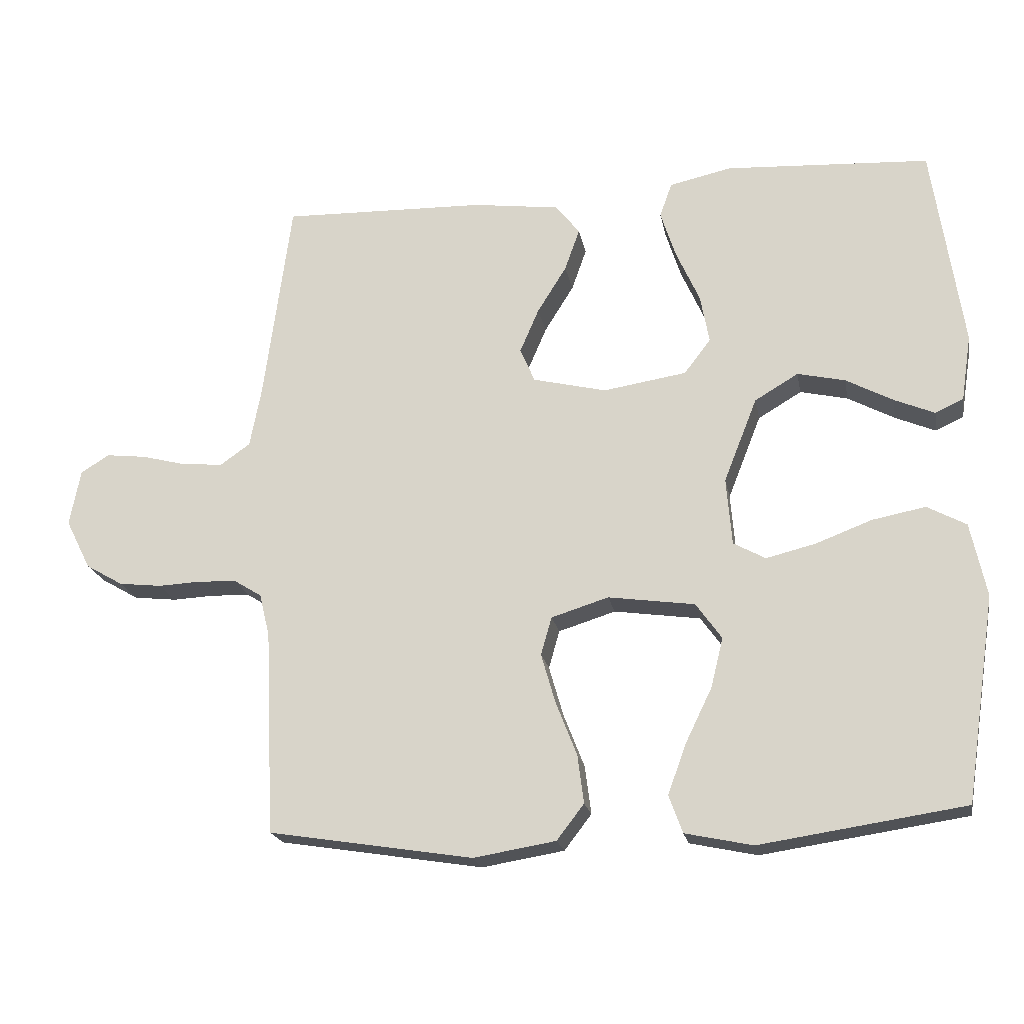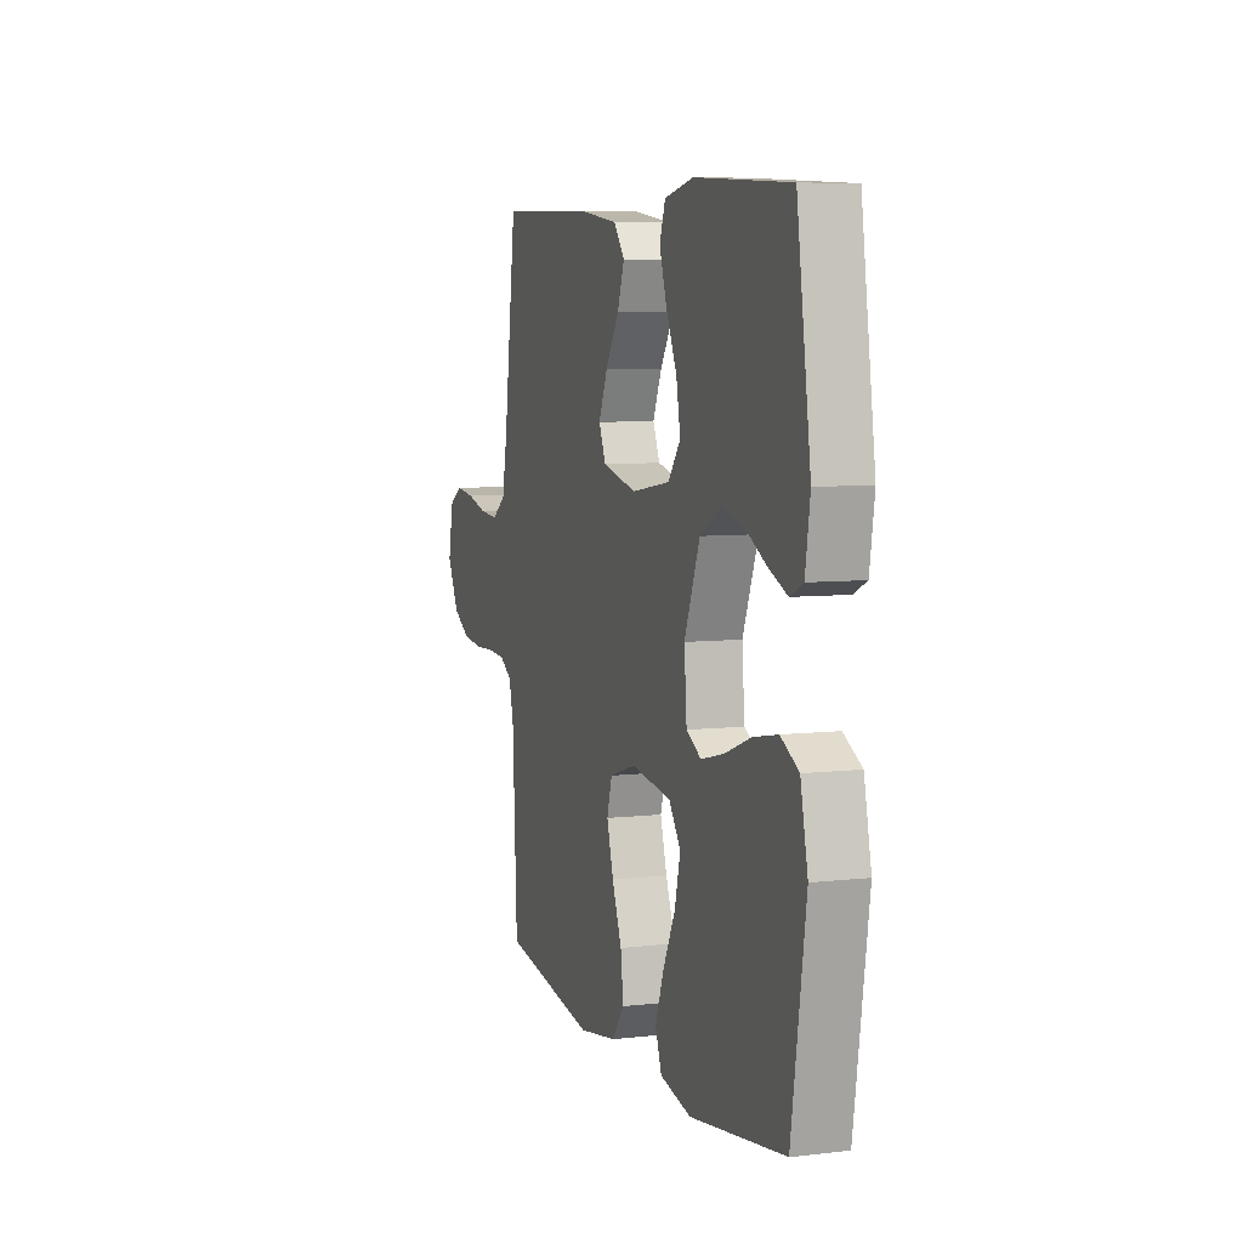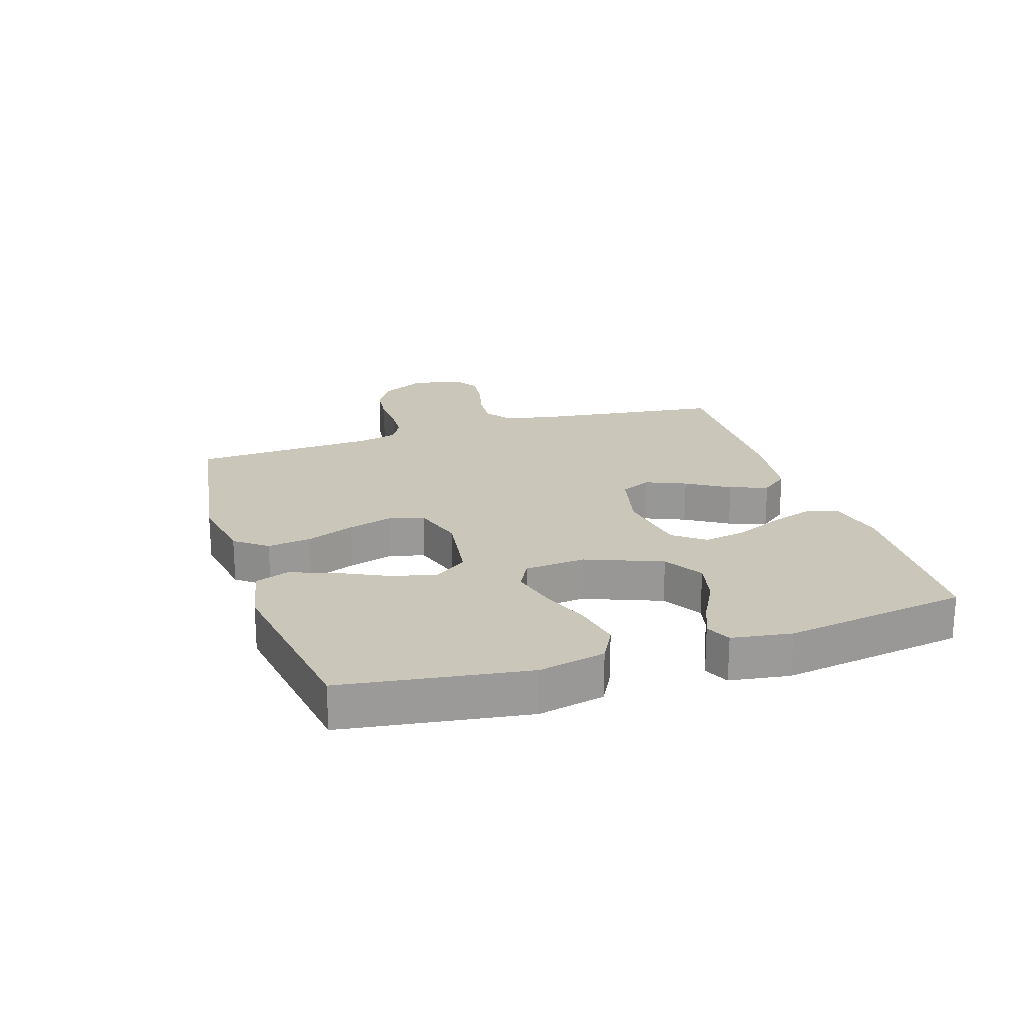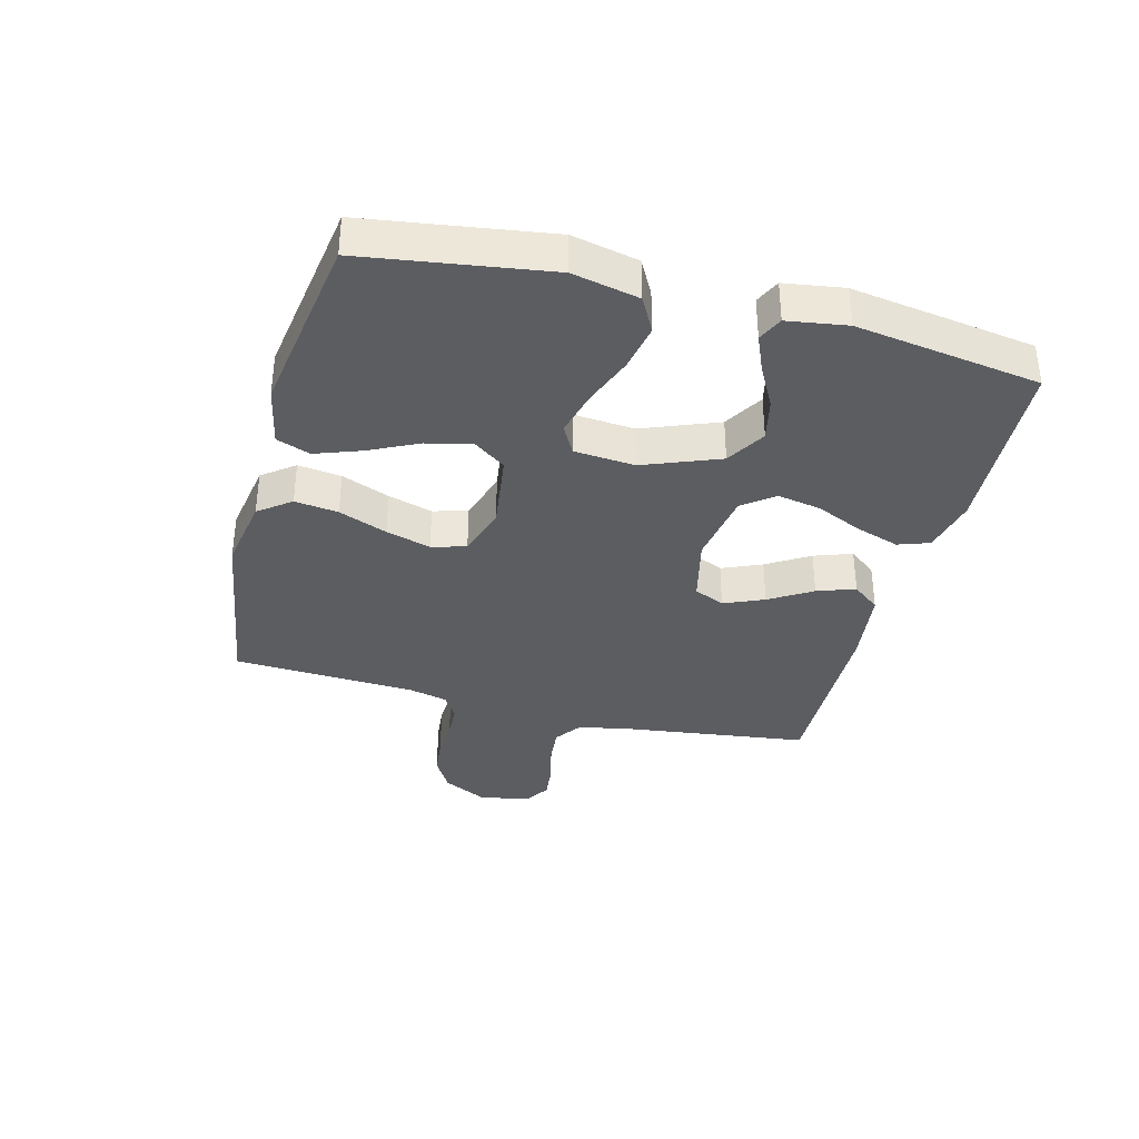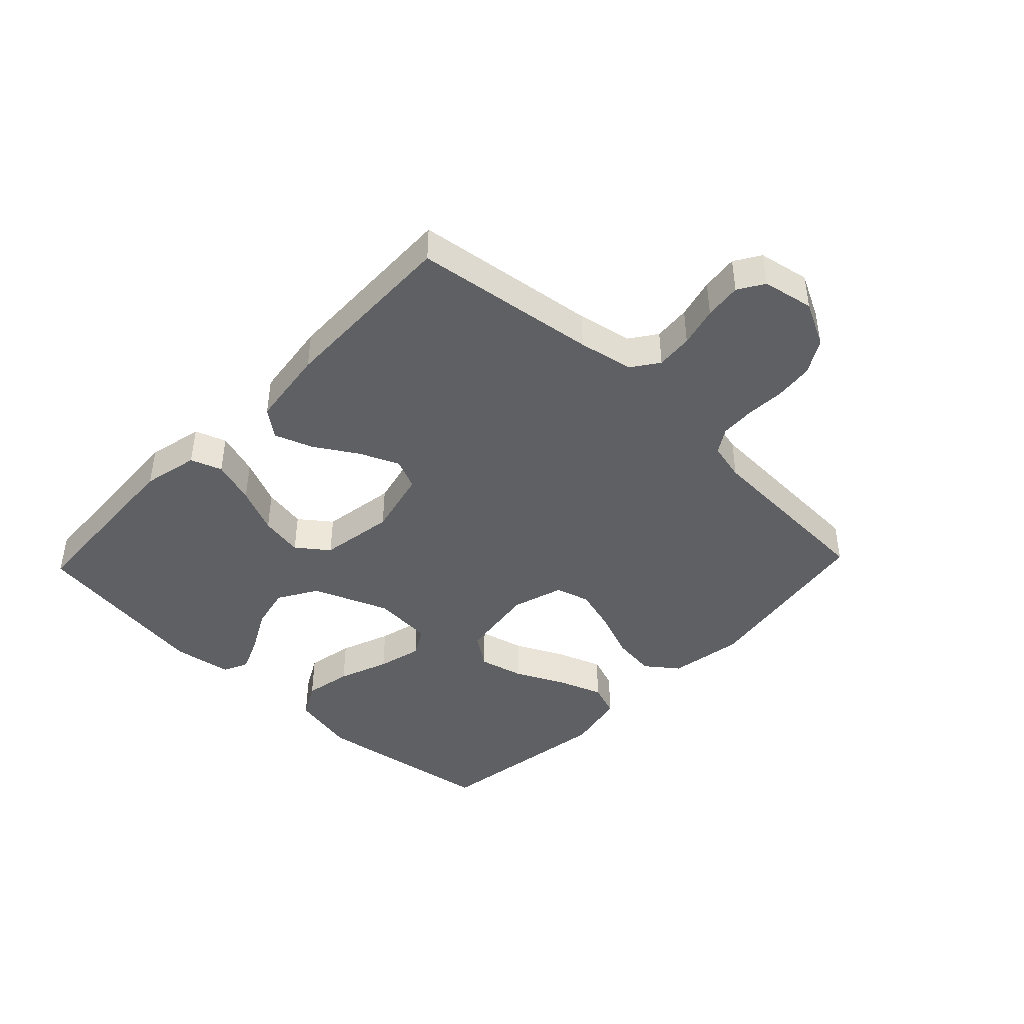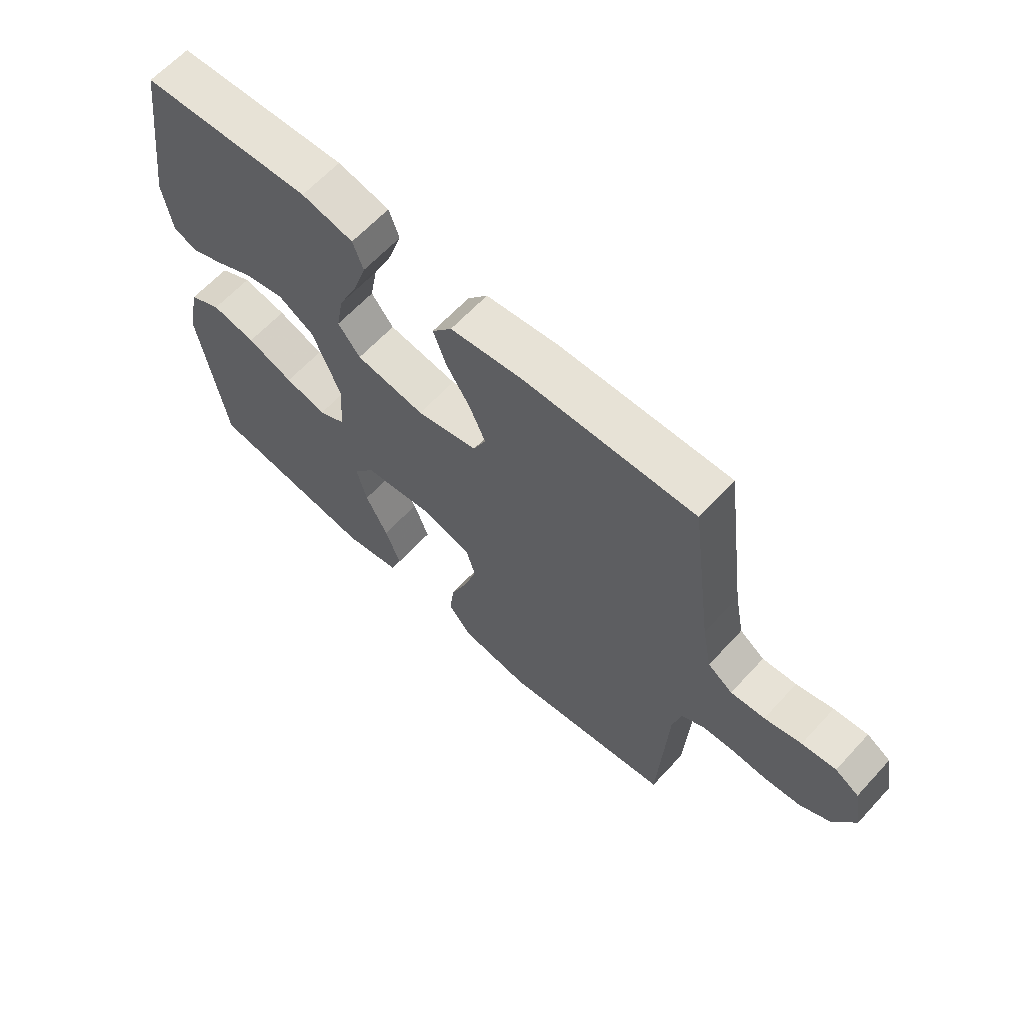
<metadata>
{"format":"obj","ext":"obj","renderer":"f3d","projection":"perspective","resolution":1024,"background":"white","views":[{"elev":-20.1,"azim":-169.5,"up":"+Z"},{"elev":6.9,"azim":-108.6,"up":"+Z"},{"elev":21.1,"azim":-108.0,"up":"+Y"},{"elev":-35.8,"azim":-104.8,"up":"+Y"},{"elev":-43.1,"azim":46.3,"up":"+Y"},{"elev":63.6,"azim":42.6,"up":"+Z"}]}
</metadata>
<code>
v -0.5 0.07 0.5
v -0.2 0.07 0.517
v -0.109 0.07 0.497
v -0.091 0.07 0.446
v -0.114 0.07 0.375
v -0.148 0.07 0.299
v -0.161 0.07 0.228
v -0.122 0.07 0.177
v 0 0.07 0.158
v 0.108 0.07 0.184
v 0.13 0.07 0.234
v 0.102 0.07 0.299
v 0.059 0.07 0.368
v 0.037 0.07 0.43
v 0.072 0.07 0.475
v 0.2 0.07 0.492
v 0.5 0.07 0.5
v 0.54 0.07 0.2
v 0.557 0.07 0.111
v 0.601 0.07 0.08
v 0.661 0.07 0.085
v 0.726 0.07 0.102
v 0.786 0.07 0.109
v 0.828 0.07 0.083
v 0.844 0.07 0
v 0.807 0.07 -0.073
v 0.752 0.07 -0.105
v 0.689 0.07 -0.112
v 0.625 0.07 -0.109
v 0.569 0.07 -0.112
v 0.529 0.07 -0.137
v 0.514 0.07 -0.2
v 0.5 0.07 -0.5
v 0.2 0.07 -0.548
v 0.079 0.07 -0.528
v 0.039 0.07 -0.476
v 0.048 0.07 -0.405
v 0.079 0.07 -0.326
v 0.1 0.07 -0.253
v 0.084 0.07 -0.197
v 0 0.07 -0.171
v -0.127 0.07 -0.189
v -0.165 0.07 -0.242
v -0.147 0.07 -0.315
v -0.108 0.07 -0.395
v -0.081 0.07 -0.469
v -0.101 0.07 -0.524
v -0.2 0.07 -0.545
v -0.5 0.07 -0.5
v -0.545 0.07 -0.2
v -0.522 0.07 -0.092
v -0.465 0.07 -0.061
v -0.387 0.07 -0.076
v -0.305 0.07 -0.107
v -0.232 0.07 -0.125
v -0.185 0.07 -0.099
v -0.177 0.07 0
v -0.226 0.07 0.124
v -0.29 0.07 0.162
v -0.36 0.07 0.146
v -0.429 0.07 0.109
v -0.488 0.07 0.084
v -0.529 0.07 0.103
v -0.544 0.07 0.2
v -0.5 0 0.5
v -0.2 0 0.517
v -0.109 0 0.497
v -0.091 0 0.446
v -0.114 0 0.375
v -0.148 0 0.299
v -0.161 0 0.228
v -0.122 0 0.177
v 0 0 0.158
v 0.108 0 0.184
v 0.13 0 0.234
v 0.102 0 0.299
v 0.059 0 0.368
v 0.037 0 0.43
v 0.072 0 0.475
v 0.2 0 0.492
v 0.5 0 0.5
v 0.54 0 0.2
v 0.557 0 0.111
v 0.601 0 0.08
v 0.661 0 0.085
v 0.726 0 0.102
v 0.786 0 0.109
v 0.828 0 0.083
v 0.844 0 0
v 0.807 0 -0.073
v 0.752 0 -0.105
v 0.689 0 -0.112
v 0.625 0 -0.109
v 0.569 0 -0.112
v 0.529 0 -0.137
v 0.514 0 -0.2
v 0.5 0 -0.5
v 0.2 0 -0.548
v 0.079 0 -0.528
v 0.039 0 -0.476
v 0.048 0 -0.405
v 0.079 0 -0.326
v 0.1 0 -0.253
v 0.084 0 -0.197
v 0 0 -0.171
v -0.127 0 -0.189
v -0.165 0 -0.242
v -0.147 0 -0.315
v -0.108 0 -0.395
v -0.081 0 -0.469
v -0.101 0 -0.524
v -0.2 0 -0.545
v -0.5 0 -0.5
v -0.545 0 -0.2
v -0.522 0 -0.092
v -0.465 0 -0.061
v -0.387 0 -0.076
v -0.305 0 -0.107
v -0.232 0 -0.125
v -0.185 0 -0.099
v -0.177 0 0
v -0.226 0 0.124
v -0.29 0 0.162
v -0.36 0 0.146
v -0.429 0 0.109
v -0.488 0 0.084
v -0.529 0 0.103
v -0.544 0 0.2
f 4 5 6
f 3 4 6
f 2 3 6
f 1 2 6
f 64 1 6
f 63 64 6
f 62 63 6
f 61 62 6
f 60 61 6
f 59 60 6 7
f 58 59 7 8
f 57 58 8 9
f 56 57 9 10
f 52 53 54
f 51 52 54
f 50 51 54
f 49 50 54
f 48 49 54
f 47 48 54
f 46 47 54
f 45 46 54
f 44 45 54
f 43 44 54 55
f 42 43 55 56
f 36 37 38
f 35 36 38
f 34 35 38
f 33 34 38
f 32 33 38
f 31 32 38 39
f 30 31 39 40
f 27 28 29
f 26 27 29
f 25 26 29
f 24 25 29
f 23 24 29
f 22 23 29
f 21 22 29
f 20 21 29 30
f 30 40 41
f 20 30 41
f 19 20 41
f 16 17 18
f 15 16 18
f 14 15 18
f 13 14 18
f 12 13 18
f 11 12 18 19
f 42 56 10
f 41 42 10
f 19 41 10
f 10 11 19
f 70 69 68
f 70 68 67
f 70 67 66
f 70 66 65
f 70 65 128
f 70 128 127
f 70 127 126
f 70 126 125
f 70 125 124
f 71 70 124 123
f 72 71 123 122
f 73 72 122 121
f 74 73 121 120
f 118 117 116
f 118 116 115
f 118 115 114
f 118 114 113
f 118 113 112
f 118 112 111
f 118 111 110
f 118 110 109
f 118 109 108
f 119 118 108 107
f 120 119 107 106
f 102 101 100
f 102 100 99
f 102 99 98
f 102 98 97
f 102 97 96
f 103 102 96 95
f 104 103 95 94
f 93 92 91
f 93 91 90
f 93 90 89
f 93 89 88
f 93 88 87
f 93 87 86
f 93 86 85
f 94 93 85 84
f 105 104 94
f 105 94 84
f 105 84 83
f 82 81 80
f 82 80 79
f 82 79 78
f 82 78 77
f 82 77 76
f 83 82 76 75
f 74 120 106
f 74 106 105
f 74 105 83
f 83 75 74
f 1 65 66 2
f 2 66 67 3
f 3 67 68 4
f 4 68 69 5
f 5 69 70 6
f 6 70 71 7
f 7 71 72 8
f 8 72 73 9
f 9 73 74 10
f 10 74 75 11
f 11 75 76 12
f 12 76 77 13
f 13 77 78 14
f 14 78 79 15
f 15 79 80 16
f 16 80 81 17
f 17 81 82 18
f 18 82 83 19
f 19 83 84 20
f 20 84 85 21
f 21 85 86 22
f 22 86 87 23
f 23 87 88 24
f 24 88 89 25
f 25 89 90 26
f 26 90 91 27
f 27 91 92 28
f 28 92 93 29
f 29 93 94 30
f 30 94 95 31
f 31 95 96 32
f 32 96 97 33
f 33 97 98 34
f 34 98 99 35
f 35 99 100 36
f 36 100 101 37
f 37 101 102 38
f 38 102 103 39
f 39 103 104 40
f 40 104 105 41
f 41 105 106 42
f 42 106 107 43
f 43 107 108 44
f 44 108 109 45
f 45 109 110 46
f 46 110 111 47
f 47 111 112 48
f 48 112 113 49
f 49 113 114 50
f 50 114 115 51
f 51 115 116 52
f 52 116 117 53
f 53 117 118 54
f 54 118 119 55
f 55 119 120 56
f 56 120 121 57
f 57 121 122 58
f 58 122 123 59
f 59 123 124 60
f 60 124 125 61
f 61 125 126 62
f 62 126 127 63
f 63 127 128 64
f 64 128 65 1

</code>
